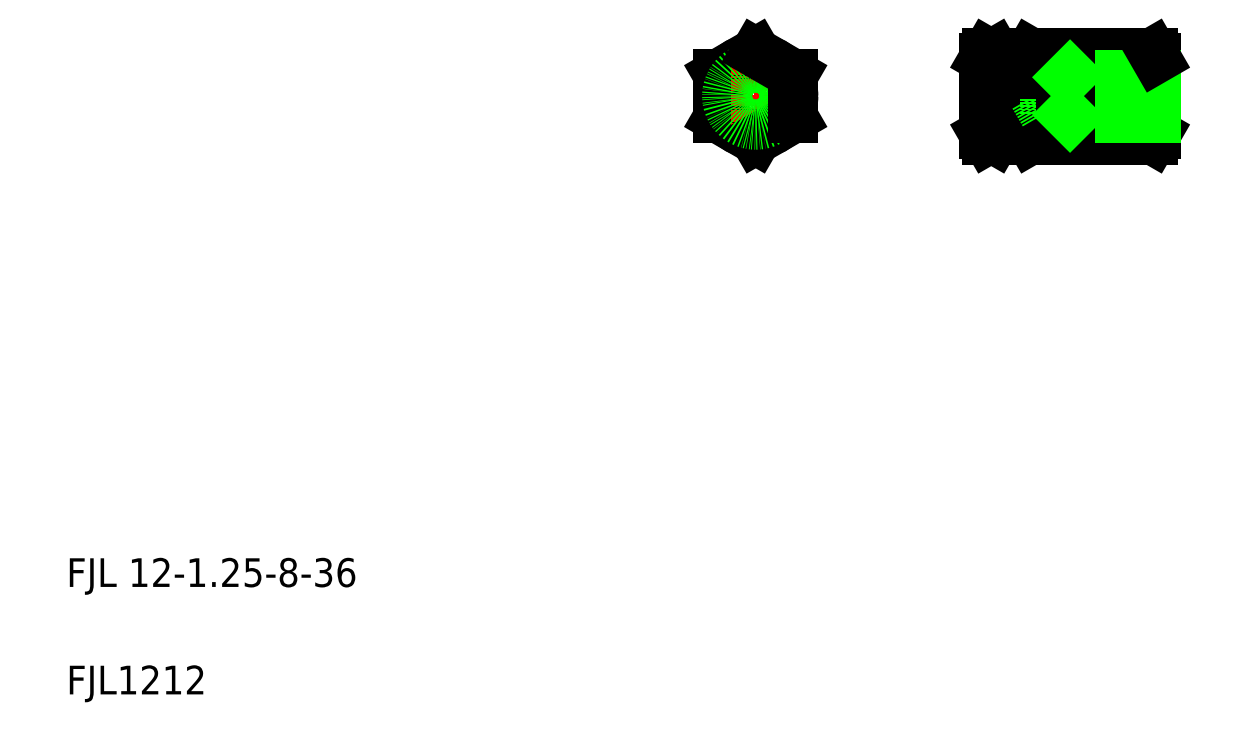
<metadata>
{"format":"dxf","ext":"dxf","renderer":"ezdxf+matplotlib","layout":"modelspace","background":"white","min_lineweight":24,"dpi":150}
</metadata>
<code>
0
SECTION
2
ENTITIES
0
LINE
8
CENTER
10
273.2
20
187
30
0
11
327.2
21
187
31
0
0
POLYLINE
8
0
66
     1
10
0
20
0
30
0
0
VERTEX
8
0
10
298.3
20
199.2
30
0
42
0.06385
0
VERTEX
8
0
10
297.4
20
197.1
30
0
42
0.025
0
VERTEX
8
0
10
296.9
20
194.9
30
0
42
0.01244
0
VERTEX
8
0
10
296.5
20
192.7
30
0
42
0.02818
0
VERTEX
8
0
10
296.3
20
190.5
30
0
42
0.03213
0
VERTEX
8
0
10
296.4
20
188.2
30
0
42
0.02141
0
VERTEX
8
0
10
296.7
20
186
30
0
42
0.007036
0
VERTEX
8
0
10
297.2
20
183.8
30
0
42
-0.008618
0
VERTEX
8
0
10
297.6
20
181.6
30
0
42
-0.02003
0
VERTEX
8
0
10
298
20
179.4
30
0
42
-0.03185
0
VERTEX
8
0
10
298.1
20
177.2
30
0
42
-0.03291
0
VERTEX
8
0
10
297.8
20
174.9
30
0
0
SEQEND
8
0
0
LINE
8
0
10
296.5
20
192.3
30
0
11
324.2
21
192.3
31
0
0
LINE
8
0
10
293.2
20
181.8
30
0
11
297.6
21
181.8
31
0
0
LINE
8
0
10
289.2
20
181
30
0
11
297.8
21
181
31
0
0
LINE
8
0
10
289.2
20
174.9
30
0
11
323.3
21
174.9
31
0
0
LINE
8
0
10
289.2
20
199.2
30
0
11
323.3
21
199.2
31
0
0
TEXT
8
0
10
20
20
50
30
0
40
8
1
FJL 12-1.25-8-36
0
TEXT
8
0
10
20
20
20
30
0
40
8
1
FJL1212
0
LINE
8
CENTER
10
199
20
187
30
0
11
226
21
187
31
0
0
CIRCLE
8
0
10
212.5
20
187
30
0
40
10.5
0
LINE
8
0
10
212.5
20
174.9
30
0
11
202
21
181
31
0
0
LINE
8
0
10
212.5
20
199.2
30
0
11
202
21
193.1
31
0
0
LINE
8
0
10
202
20
193.1
30
0
11
202
21
181
31
0
0
LINE
8
CENTER
10
212.5
20
200.5
30
0
11
212.5
21
173.5
31
0
0
LINE
8
0
10
223
20
181
30
0
11
212.5
21
174.9
31
0
0
CIRCLE
8
0
10
212.5
20
187
30
0
40
8
0
LINE
8
0
10
212.5
20
199.2
30
0
11
223
21
193.1
31
0
0
LINE
8
0
10
223
20
193.1
30
0
11
223
21
181
31
0
0
ARC
8
0
10
275
20
178
30
0
40
5.25
50
330
51
35.26
0
ARC
8
0
10
281.5
20
178
30
0
40
5.25
50
144.7
51
210
0
ARC
8
0
10
293.5
20
178
30
0
40
5.25
50
144.7
51
210
0
LINE
8
0
10
280.2
20
197.5
30
0
11
280.2
21
176.5
31
0
0
LINE
8
0
10
276.2
20
197.5
30
0
11
276.2
21
176.5
31
0
0
LINE
8
0
10
288.2
20
197.5
30
0
11
288.2
21
176.5
31
0
0
LINE
8
0
10
280.2
20
176.5
30
0
11
279.3
21
174.9
31
0
0
LINE
8
0
10
277.2
20
174.9
30
0
11
279.3
21
174.9
31
0
0
LINE
8
0
10
276.2
20
176.5
30
0
11
277.2
21
174.9
31
0
0
LINE
8
0
10
288.2
20
176.5
30
0
11
289.2
21
174.9
31
0
0
ARC
8
0
10
275
20
196.1
30
0
40
5.25
50
324.7
51
30
0
ARC
8
0
10
281.5
20
196.1
30
0
40
5.25
50
150
51
215.3
0
ARC
8
0
10
293.5
20
196.1
30
0
40
5.25
50
150
51
215.3
0
LINE
8
0
10
280.2
20
179
30
0
11
288.2
21
179
31
0
0
ARC
8
0
10
295.8
20
187
30
0
40
19.55
50
161.9
51
198.1
0
ARC
8
0
10
260.7
20
187
30
0
40
19.55
50
341.9
51
18.06
0
LINE
8
0
10
277.2
20
181
30
0
11
279.3
21
181
31
0
0
LINE
8
0
10
277.2
20
193.1
30
0
11
279.3
21
193.1
31
0
0
ARC
8
0
10
307.8
20
187
30
0
40
19.55
50
161.9
51
198.1
0
LINE
8
0
10
290.2
20
187
30
0
11
293.2
21
181.8
31
0
0
LINE
8
0
10
293.2
20
192.3
30
0
11
293.2
21
181.8
31
0
0
LINE
8
0
10
290.2
20
187
30
0
11
293.2
21
192.3
31
0
0
LINE
8
0
10
289.2
20
193.1
30
0
11
296.6
21
193.1
31
0
0
LINE
8
0
10
288.2
20
192.3
30
0
11
288.2
21
192.3
31
0
0
LINE
8
0
10
288.2
20
187
30
0
11
288.2
21
187
31
0
0
LINE
8
0
10
293.2
20
192.3
30
0
11
296.5
21
192.3
31
0
0
LINE
8
0
10
280.2
20
195
30
0
11
288.2
21
195
31
0
0
LINE
8
0
10
280.2
20
197.5
30
0
11
279.3
21
199.2
31
0
0
LINE
8
0
10
276.2
20
197.5
30
0
11
277.2
21
199.2
31
0
0
LINE
8
0
10
277.2
20
199.2
30
0
11
279.3
21
199.2
31
0
0
LINE
8
0
10
288.2
20
197.5
30
0
11
289.2
21
199.2
31
0
0
LINE
8
0
10
324.2
20
197.5
30
0
11
324.2
21
176.5
31
0
0
LINE
8
0
10
324.2
20
176.5
30
0
11
323.3
21
174.9
31
0
0
LINE
8
0
10
297.6
20
181.8
30
0
11
324.2
21
181.8
31
0
0
LINE
8
0
10
300.2
20
181
30
0
11
324.2
21
181
31
0
0
LINE
8
0
10
300.2
20
193
30
0
11
324.2
21
193
31
0
0
LINE
8
0
10
300.2
20
193
30
0
11
300.2
21
181
31
0
0
LINE
8
0
10
299.5
20
181.8
30
0
11
300.2
21
181
31
0
0
LINE
8
0
10
299.5
20
192.3
30
0
11
300.2
21
193
31
0
0
LINE
8
0
10
324.2
20
197.5
30
0
11
323.3
21
199.2
31
0
0
ENDSEC
0
EOF

</code>
